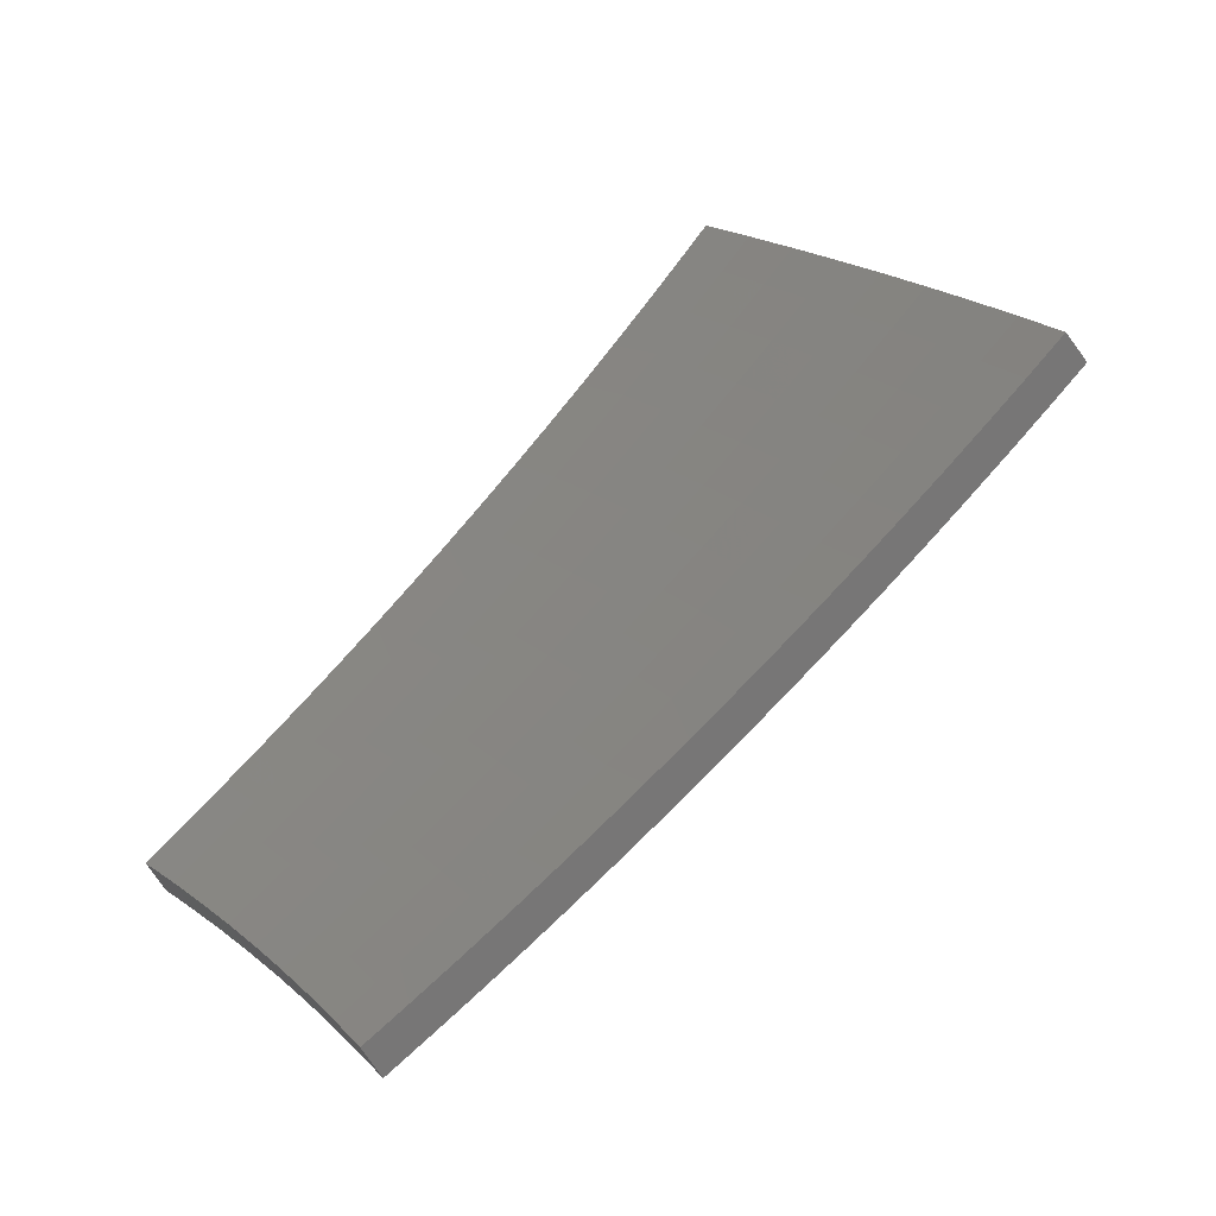
<metadata>
{"format":"stl","ext":"stl","renderer":"f3d","projection":"perspective","resolution":1024,"background":"white","views":[{"elev":20.1,"azim":101.8,"up":"+Z"}]}
</metadata>
<code>
# stl→obj: 432 verts, 860 faces
v -4.41 3.7 -9.725
v -4.33 3.634 -9.791
v -4.287 3.76 -9.758
v -4.25 3.727 -9.79
v -4.167 3.818 -9.789
v -4.202 3.85 -9.758
v -4.082 3.907 -9.787
v -4.115 3.939 -9.758
v -3.995 3.995 -9.786
v -4.026 4.026 -9.758
v -3.907 4.081 -9.785
v -3.935 4.111 -9.758
v -3.816 4.164 -9.783
v -3.843 4.194 -9.758
v -3.724 4.246 -9.782
v -3.749 4.274 -9.758
v -3.63 4.326 -9.781
v -3.696 4.405 -9.715
v -3.762 4.484 -9.647
v -3.817 4.352 -9.692
v -3.783 4.313 -9.725
v -3.828 4.562 -9.579
v -3.884 4.429 -9.624
v -3.851 4.391 -9.658
v -3.913 4.27 -9.692
v -3.878 4.232 -9.725
v -3.971 4.148 -9.725
v -3.893 4.639 -9.509
v -3.952 4.506 -9.555
v -3.918 4.468 -9.59
v -3.982 4.345 -9.624
v -3.947 4.308 -9.658
v -4.042 4.223 -9.658
v -4.007 4.185 -9.692
v -4.099 4.099 -9.692
v -4.063 4.063 -9.725
v -4.152 3.975 -9.725
v -3.957 4.716 -9.439
v -4.019 4.582 -9.485
v -3.985 4.544 -9.52
v -4.051 4.421 -9.555
v -4.017 4.383 -9.59
v -4.113 4.297 -9.59
v -4.078 4.26 -9.624
v -4.172 4.172 -9.624
v -4.136 4.135 -9.658
v -4.227 4.046 -9.658
v -4.19 4.011 -9.692
v -4.278 3.92 -9.692
v -4.24 3.885 -9.725
v -4.326 3.794 -9.725
v -4.021 4.793 -9.367
v -4.085 4.658 -9.413
v -4.052 4.62 -9.449
v -4.12 4.496 -9.485
v -4.085 4.458 -9.52
v -4.184 4.37 -9.52
v -4.149 4.333 -9.555
v -4.244 4.244 -9.555
v -4.208 4.208 -9.59
v -4.301 4.117 -9.59
v -4.264 4.082 -9.624
v -4.354 3.99 -9.624
v -4.316 3.955 -9.658
v -4.404 3.862 -9.658
v -4.365 3.828 -9.692
v -4.489 3.767 -9.658
v -4.085 4.868 -9.294
v -4.151 4.733 -9.34
v -4.118 4.696 -9.377
v -4.188 4.57 -9.413
v -4.154 4.533 -9.449
v -4.254 4.443 -9.449
v -4.219 4.407 -9.485
v -4.316 4.316 -9.485
v -4.28 4.28 -9.52
v -4.375 4.188 -9.52
v -4.338 4.153 -9.555
v -4.43 4.059 -9.555
v -4.392 4.024 -9.59
v -4.481 3.93 -9.59
v -4.442 3.896 -9.624
v -4.567 3.832 -9.59
v -4.148 4.943 -9.22
v -4.217 4.808 -9.266
v -4.184 4.771 -9.303
v -4.255 4.644 -9.34
v -4.222 4.607 -9.377
v -4.323 4.516 -9.377
v -4.289 4.48 -9.413
v -4.388 4.387 -9.413
v -4.352 4.352 -9.449
v -4.448 4.258 -9.449
v -4.411 4.223 -9.485
v -4.505 4.128 -9.485
v -4.467 4.093 -9.52
v -4.558 3.997 -9.52
v -4.519 3.963 -9.555
v -4.645 3.898 -9.521
v -4.21 5.018 -9.144
v -4.282 4.882 -9.191
v -4.249 4.845 -9.228
v -4.323 4.717 -9.266
v -4.289 4.681 -9.303
v -4.392 4.588 -9.303
v -4.358 4.552 -9.34
v -4.458 4.458 -9.34
v -4.423 4.423 -9.377
v -4.521 4.327 -9.377
v -4.484 4.293 -9.413
v -4.579 4.196 -9.413
v -4.542 4.162 -9.449
v -4.634 4.064 -9.449
v -4.596 4.03 -9.485
v -4.722 3.962 -9.45
v -4.272 5.091 -9.068
v -4.378 4.993 -9.075
v -4.314 4.919 -9.153
v -4.389 4.79 -9.191
v -4.356 4.754 -9.228
v -4.461 4.66 -9.228
v -4.427 4.624 -9.266
v -4.529 4.529 -9.266
v -4.494 4.493 -9.303
v -4.593 4.397 -9.303
v -4.557 4.362 -9.34
v -4.653 4.264 -9.34
v -4.616 4.23 -9.377
v -4.71 4.13 -9.377
v -4.672 4.097 -9.413
v -4.799 4.027 -9.379
v -4.442 5.065 -8.997
v -4.334 5.164 -8.991
v -4.506 5.138 -8.918
v -4.394 5.237 -8.912
v -4.569 5.209 -8.837
v -4.455 5.309 -8.833
v -4.631 5.28 -8.755
v -4.514 5.38 -8.752
v -4.693 5.351 -8.672
v -4.573 5.45 -8.671
v -4.752 5.419 -8.59
v -4.632 5.52 -8.588
v -4.871 5.315 -8.592
v -4.811 5.25 -8.672
v -4.747 5.181 -8.755
v -4.862 5.078 -8.755
v -4.796 5.01 -8.837
v -4.907 4.907 -8.837
v -4.839 4.839 -8.918
v -4.946 4.735 -8.918
v -4.877 4.668 -8.997
v -4.98 4.563 -8.997
v -4.908 4.497 -9.075
v -5.008 4.391 -9.075
v -4.934 4.327 -9.153
v -5.099 4.279 -9.081
v -5.025 4.216 -9.157
v -4.987 5.209 -8.593
v -4.926 5.146 -8.672
v -4.974 4.973 -8.755
v -5.015 4.801 -8.837
v -5.051 4.628 -8.918
v -5.081 4.455 -8.997
v -5.172 4.34 -9.004
v -5.1 5.1 -8.595
v -5.04 5.04 -8.672
v -5.084 4.866 -8.755
v -5.121 4.693 -8.837
v -5.153 4.519 -8.918
v -5.245 4.401 -8.926
v -5.211 4.988 -8.597
v -5.151 4.931 -8.672
v -5.191 4.757 -8.755
v -5.225 4.582 -8.837
v -5.317 4.462 -8.847
v -5.32 4.875 -8.599
v -5.26 4.82 -8.672
v -5.296 4.645 -8.755
v -5.389 4.522 -8.767
v -5.426 4.758 -8.601
v -5.367 4.706 -8.672
v -5.46 4.581 -8.685
v -5.53 4.64 -8.603
v -4.897 4.294 -9.191
v -4.95 4.154 -9.232
v -4.86 4.262 -9.228
v -4.822 4.229 -9.266
v -4.763 4.365 -9.228
v -4.727 4.331 -9.266
v -4.665 4.465 -9.228
v -4.629 4.431 -9.266
v -4.564 4.564 -9.228
v -4.875 4.09 -9.306
v -4.785 4.196 -9.303
v -4.69 4.297 -9.303
v -4.747 4.163 -9.34
v -4.8 4.398 -9.191
v -4.7 4.499 -9.191
v -4.599 4.599 -9.191
v -4.495 4.695 -9.191
v -4.836 4.431 -9.153
v -4.736 4.533 -9.153
v -4.634 4.633 -9.153
v -4.529 4.731 -9.153
v -4.423 4.826 -9.153
v -4.807 4.601 -9.075
v -4.771 4.771 -8.997
v -4.73 4.941 -8.918
v -4.683 5.111 -8.837
v -4.703 4.702 -9.075
v -4.597 4.801 -9.075
v -4.489 4.898 -9.075
v -4.664 4.872 -8.997
v -4.619 5.041 -8.918
v -4.554 4.97 -8.997
v -3.659 4.36 -9.859
v -3.726 4.44 -9.792
v -3.792 4.52 -9.724
v -3.858 4.598 -9.655
v -3.924 4.676 -9.585
v -3.989 4.754 -9.514
v -4.054 4.831 -9.442
v -4.118 4.907 -9.368
v -4.181 4.983 -9.293
v -4.244 5.058 -9.218
v -4.306 5.132 -9.141
v -4.368 5.206 -9.063
v -4.43 5.279 -8.984
v -4.49 5.351 -8.904
v -4.551 5.423 -8.823
v -4.61 5.494 -8.74
v -4.669 5.565 -8.657
v -3.779 4.308 -9.836
v -3.754 4.28 -9.86
v -3.874 4.227 -9.836
v -3.847 4.198 -9.861
v -3.967 4.144 -9.836
v -3.938 4.113 -9.863
v -4.058 4.058 -9.836
v -4.027 4.027 -9.864
v -4.148 3.971 -9.836
v -4.114 3.939 -9.865
v -4.236 3.881 -9.836
v -4.2 3.848 -9.867
v -4.321 3.79 -9.836
v -4.283 3.756 -9.868
v -4.365 3.663 -9.869
v -4.445 3.73 -9.803
v -4.361 3.824 -9.803
v -4.274 3.916 -9.803
v -4.312 3.952 -9.769
v -4.223 4.043 -9.769
v -4.261 4.079 -9.735
v -4.169 4.168 -9.735
v -4.205 4.205 -9.701
v -4.111 4.294 -9.701
v -4.146 4.331 -9.666
v -4.049 4.418 -9.666
v -4.083 4.456 -9.631
v -3.983 4.542 -9.631
v -4.017 4.58 -9.596
v -4.051 4.619 -9.56
v -4.084 4.657 -9.524
v -4.118 4.695 -9.488
v -4.187 4.569 -9.524
v -4.221 4.607 -9.488
v -4.288 4.479 -9.524
v -4.323 4.516 -9.488
v -4.387 4.386 -9.524
v -4.423 4.422 -9.488
v -4.484 4.292 -9.524
v -4.52 4.327 -9.488
v -4.578 4.195 -9.524
v -4.616 4.229 -9.488
v -4.671 4.096 -9.524
v -4.709 4.13 -9.488
v -4.76 3.994 -9.526
v -4.837 4.059 -9.454
v -4.4 3.858 -9.769
v -4.525 3.797 -9.735
v -4.439 3.893 -9.735
v -4.478 3.927 -9.701
v -4.389 4.022 -9.701
v -4.427 4.057 -9.666
v -4.335 4.15 -9.666
v -4.373 4.186 -9.631
v -4.278 4.278 -9.631
v -4.314 4.314 -9.596
v -4.217 4.405 -9.596
v -4.253 4.442 -9.56
v -4.153 4.532 -9.56
v -4.604 3.863 -9.667
v -4.517 3.961 -9.666
v -4.465 4.091 -9.631
v -4.41 4.221 -9.596
v -4.351 4.35 -9.56
v -4.555 3.995 -9.631
v -4.682 3.929 -9.597
v -4.594 4.029 -9.596
v -4.633 4.063 -9.56
v -4.541 4.161 -9.56
v -4.914 4.123 -9.38
v -4.785 4.197 -9.415
v -4.747 4.163 -9.452
v -4.653 4.264 -9.452
v -4.557 4.362 -9.452
v -4.458 4.458 -9.452
v -4.358 4.552 -9.452
v -4.255 4.644 -9.452
v -4.151 4.733 -9.452
v -4.99 4.187 -9.306
v -4.861 4.263 -9.34
v -4.823 4.23 -9.378
v -4.728 4.332 -9.378
v -4.69 4.298 -9.415
v -4.63 4.432 -9.378
v -4.593 4.397 -9.415
v -4.53 4.529 -9.378
v -4.494 4.494 -9.415
v -4.428 4.625 -9.378
v -4.393 4.589 -9.415
v -4.323 4.718 -9.378
v -4.29 4.681 -9.415
v -4.217 4.809 -9.378
v -4.184 4.771 -9.415
v -5.065 4.25 -9.231
v -4.936 4.329 -9.264
v -4.899 4.296 -9.302
v -4.801 4.399 -9.302
v -4.765 4.366 -9.34
v -4.702 4.501 -9.302
v -4.666 4.466 -9.34
v -4.6 4.6 -9.302
v -4.565 4.565 -9.34
v -4.497 4.697 -9.302
v -4.462 4.661 -9.34
v -4.391 4.792 -9.302
v -4.357 4.755 -9.34
v -4.283 4.884 -9.302
v -4.25 4.847 -9.34
v -4.973 4.361 -9.226
v -5.14 4.313 -9.154
v -5.048 4.427 -9.148
v -5.214 4.375 -9.076
v -5.121 4.491 -9.069
v -5.287 4.436 -8.998
v -5.194 4.555 -8.989
v -5.36 4.497 -8.918
v -5.267 4.619 -8.908
v -5.432 4.558 -8.837
v -5.339 4.682 -8.825
v -5.503 4.618 -8.755
v -5.41 4.744 -8.742
v -5.574 4.677 -8.672
v -5.47 4.797 -8.67
v -5.302 4.859 -8.742
v -5.363 4.914 -8.668
v -5.193 4.971 -8.742
v -5.253 5.028 -8.666
v -5.08 5.08 -8.742
v -5.141 5.141 -8.664
v -4.966 5.187 -8.742
v -5.027 5.25 -8.662
v -4.849 5.292 -8.742
v -4.91 5.358 -8.661
v -4.73 5.394 -8.742
v -4.791 5.462 -8.659
v -4.668 5.323 -8.825
v -4.785 5.222 -8.825
v -4.721 5.152 -8.908
v -4.835 5.05 -8.908
v -4.768 4.981 -8.989
v -4.878 4.878 -8.989
v -4.81 4.809 -9.069
v -4.916 4.705 -9.069
v -4.845 4.638 -9.148
v -4.947 4.533 -9.148
v -4.875 4.467 -9.226
v -4.605 5.251 -8.908
v -4.656 5.081 -8.989
v -4.701 4.911 -9.069
v -4.74 4.74 -9.148
v -4.774 4.57 -9.226
v -4.838 4.433 -9.264
v -4.542 5.179 -8.989
v -4.591 5.01 -9.069
v -4.634 4.84 -9.148
v -4.671 4.67 -9.226
v -4.738 4.535 -9.264
v -4.478 5.106 -9.069
v -4.525 4.937 -9.148
v -4.565 4.769 -9.226
v -4.636 4.635 -9.264
v -4.414 5.033 -9.148
v -4.458 4.865 -9.226
v -4.531 4.733 -9.264
v -4.349 4.959 -9.226
v -4.425 4.828 -9.264
v -4.316 4.921 -9.264
v -3.949 4.503 -9.666
v -4.014 4.38 -9.701
v -4.075 4.256 -9.735
v -4.132 4.132 -9.769
v -4.186 4.007 -9.803
v -3.915 4.465 -9.701
v -3.881 4.426 -9.735
v -3.847 4.387 -9.769
v -3.944 4.304 -9.769
v -3.909 4.266 -9.803
v -4.003 4.181 -9.803
v -3.813 4.348 -9.803
v -3.979 4.342 -9.735
v -4.039 4.219 -9.769
v -4.095 4.095 -9.803
v -4.118 4.494 -9.596
v -4.182 4.368 -9.631
v -4.242 4.242 -9.666
v -4.298 4.114 -9.701
v -4.351 3.987 -9.735
v -4.901 5.119 -8.825
v -4.946 4.946 -8.908
v -4.986 4.773 -8.989
v -5.02 4.599 -9.069
v -5.014 5.013 -8.825
v -5.124 4.905 -8.825
v -5.233 4.795 -8.825
v -4.447 4.257 -9.56
v -4.503 4.126 -9.596
v -5.055 4.839 -8.908
v -5.091 4.665 -8.989
v -5.162 4.73 -8.908
f 1 2 3
f 3 2 4
f 3 4 5
f 3 5 6
f 6 5 7
f 6 7 8
f 8 7 9
f 8 9 10
f 10 9 11
f 10 11 12
f 12 11 13
f 12 13 14
f 14 13 15
f 14 15 16
f 16 15 17
f 16 17 18
f 19 20 18
f 18 20 21
f 18 21 16
f 16 21 14
f 22 23 19
f 19 23 24
f 19 24 20
f 20 24 25
f 20 25 26
f 26 25 27
f 26 27 12
f 12 27 10
f 28 29 22
f 22 29 30
f 22 30 23
f 23 30 31
f 23 31 32
f 32 31 33
f 32 33 34
f 34 33 35
f 34 35 36
f 36 35 37
f 36 37 8
f 8 37 6
f 38 39 28
f 28 39 40
f 28 40 29
f 29 40 41
f 29 41 42
f 42 41 43
f 42 43 44
f 44 43 45
f 44 45 46
f 46 45 47
f 46 47 48
f 48 47 49
f 48 49 50
f 50 49 51
f 50 51 3
f 3 51 1
f 52 53 38
f 38 53 54
f 38 54 39
f 39 54 55
f 39 55 56
f 56 55 57
f 56 57 58
f 58 57 59
f 58 59 60
f 60 59 61
f 60 61 62
f 62 61 63
f 62 63 64
f 64 63 65
f 64 65 66
f 66 65 67
f 66 67 1
f 68 69 52
f 52 69 70
f 52 70 53
f 53 70 71
f 53 71 72
f 72 71 73
f 72 73 74
f 74 73 75
f 74 75 76
f 76 75 77
f 76 77 78
f 78 77 79
f 78 79 80
f 80 79 81
f 80 81 82
f 82 81 83
f 82 83 67
f 84 85 68
f 68 85 86
f 68 86 69
f 69 86 87
f 69 87 88
f 88 87 89
f 88 89 90
f 90 89 91
f 90 91 92
f 92 91 93
f 92 93 94
f 94 93 95
f 94 95 96
f 96 95 97
f 96 97 98
f 98 97 99
f 98 99 83
f 100 101 84
f 84 101 102
f 84 102 85
f 85 102 103
f 85 103 104
f 104 103 105
f 104 105 106
f 106 105 107
f 106 107 108
f 108 107 109
f 108 109 110
f 110 109 111
f 110 111 112
f 112 111 113
f 112 113 114
f 114 113 115
f 114 115 99
f 116 117 100
f 100 117 118
f 100 118 101
f 101 118 119
f 101 119 120
f 120 119 121
f 120 121 122
f 122 121 123
f 122 123 124
f 124 123 125
f 124 125 126
f 126 125 127
f 126 127 128
f 128 127 129
f 128 129 130
f 130 129 131
f 130 131 115
f 117 116 132
f 132 116 133
f 132 133 134
f 134 133 135
f 134 135 136
f 136 135 137
f 136 137 138
f 138 137 139
f 138 139 140
f 140 139 141
f 140 141 142
f 142 141 143
f 142 144 140
f 140 144 145
f 140 145 146
f 146 145 147
f 146 147 148
f 148 147 149
f 148 149 150
f 150 149 151
f 150 151 152
f 152 151 153
f 152 153 154
f 154 153 155
f 154 155 156
f 156 155 157
f 156 157 158
f 144 159 145
f 145 159 160
f 145 160 147
f 147 160 161
f 147 161 149
f 149 161 162
f 149 162 151
f 151 162 163
f 151 163 153
f 153 163 164
f 153 164 155
f 155 164 165
f 155 165 157
f 159 166 160
f 160 166 167
f 160 167 161
f 161 167 168
f 161 168 162
f 162 168 169
f 162 169 163
f 163 169 170
f 163 170 164
f 164 170 171
f 164 171 165
f 166 172 167
f 167 172 173
f 167 173 168
f 168 173 174
f 168 174 169
f 169 174 175
f 169 175 170
f 170 175 176
f 170 176 171
f 172 177 173
f 173 177 178
f 173 178 174
f 174 178 179
f 174 179 175
f 175 179 180
f 175 180 176
f 177 181 178
f 178 181 182
f 178 182 179
f 179 182 183
f 179 183 180
f 181 184 182
f 182 184 183
f 156 158 185
f 185 158 186
f 185 186 187
f 187 186 188
f 187 188 189
f 189 188 190
f 189 190 191
f 191 190 192
f 191 192 193
f 193 192 123
f 193 123 121
f 186 194 188
f 188 194 195
f 188 195 190
f 190 195 196
f 190 196 192
f 192 196 125
f 192 125 123
f 195 194 197
f 197 194 131
f 197 131 129
f 26 12 14
f 36 8 10
f 50 3 6
f 66 1 51
f 82 67 65
f 64 66 49
f 49 66 51
f 98 83 81
f 80 82 63
f 63 82 65
f 114 99 97
f 96 98 79
f 79 98 81
f 130 115 113
f 112 114 95
f 95 114 97
f 128 130 111
f 111 130 113
f 196 195 197
f 196 197 127
f 127 197 129
f 185 187 198
f 198 187 189
f 198 189 199
f 199 189 191
f 199 191 200
f 200 191 193
f 200 193 201
f 201 193 121
f 201 121 119
f 156 185 202
f 202 185 198
f 202 198 203
f 203 198 199
f 203 199 204
f 204 199 200
f 204 200 205
f 205 200 201
f 205 201 206
f 206 201 119
f 206 119 118
f 48 50 37
f 37 50 6
f 62 64 47
f 47 64 49
f 78 80 61
f 61 80 63
f 94 96 77
f 77 96 79
f 110 112 93
f 93 112 95
f 126 128 109
f 109 128 111
f 125 196 127
f 156 202 154
f 154 202 207
f 154 207 152
f 152 207 208
f 152 208 150
f 150 208 209
f 150 209 148
f 148 209 210
f 148 210 146
f 146 210 138
f 146 138 140
f 207 202 203
f 46 48 35
f 35 48 37
f 60 62 45
f 45 62 47
f 76 78 59
f 59 78 61
f 92 94 75
f 75 94 77
f 108 110 91
f 91 110 93
f 124 126 107
f 107 126 109
f 207 203 211
f 211 203 204
f 211 204 212
f 212 204 205
f 212 205 213
f 213 205 206
f 213 206 117
f 117 206 118
f 34 36 27
f 27 36 10
f 44 46 33
f 33 46 35
f 58 60 43
f 43 60 45
f 74 76 57
f 57 76 59
f 90 92 73
f 73 92 75
f 106 108 89
f 89 108 91
f 122 124 105
f 105 124 107
f 207 211 208
f 208 211 214
f 208 214 209
f 209 214 215
f 209 215 210
f 210 215 136
f 210 136 138
f 214 211 212
f 32 34 25
f 25 34 27
f 42 44 31
f 31 44 33
f 56 58 41
f 41 58 43
f 72 74 55
f 55 74 57
f 88 90 71
f 71 90 73
f 104 106 87
f 87 106 89
f 120 122 103
f 103 122 105
f 214 212 216
f 216 212 213
f 216 213 132
f 132 213 117
f 20 26 21
f 21 26 14
f 23 32 24
f 24 32 25
f 29 42 30
f 30 42 31
f 39 56 40
f 40 56 41
f 53 72 54
f 54 72 55
f 69 88 70
f 70 88 71
f 85 104 86
f 86 104 87
f 101 120 102
f 102 120 103
f 214 216 215
f 215 216 134
f 215 134 136
f 134 216 132
f 217 218 17
f 17 218 18
f 18 218 219
f 18 219 19
f 19 219 220
f 19 220 22
f 22 220 221
f 22 221 28
f 28 221 222
f 28 222 38
f 38 222 223
f 38 223 52
f 52 223 224
f 52 224 68
f 68 224 225
f 68 225 84
f 84 225 226
f 84 226 100
f 100 226 227
f 100 227 116
f 116 227 228
f 116 228 133
f 133 228 229
f 133 229 135
f 135 229 230
f 135 230 137
f 137 230 231
f 137 231 139
f 139 231 232
f 139 232 141
f 141 232 233
f 141 233 143
f 218 217 234
f 234 217 235
f 234 235 236
f 236 235 237
f 236 237 238
f 238 237 239
f 238 239 240
f 240 239 241
f 240 241 242
f 242 241 243
f 242 243 244
f 244 243 245
f 244 245 246
f 246 245 247
f 246 247 248
f 248 249 246
f 246 249 250
f 246 250 251
f 251 250 252
f 251 252 253
f 253 252 254
f 253 254 255
f 255 254 256
f 255 256 257
f 257 256 258
f 257 258 259
f 259 258 260
f 259 260 261
f 261 260 262
f 261 262 221
f 221 262 263
f 221 263 222
f 222 263 264
f 222 264 265
f 265 264 266
f 265 266 267
f 267 266 268
f 267 268 269
f 269 268 270
f 269 270 271
f 271 270 272
f 271 272 273
f 273 272 274
f 273 274 275
f 275 274 276
f 275 276 277
f 277 276 278
f 277 278 279
f 250 249 280
f 280 249 281
f 280 281 282
f 282 281 283
f 282 283 284
f 284 283 285
f 284 285 286
f 286 285 287
f 286 287 288
f 288 287 289
f 288 289 290
f 290 289 291
f 290 291 292
f 292 291 266
f 292 266 264
f 281 293 283
f 283 293 294
f 283 294 285
f 285 294 295
f 285 295 287
f 287 295 296
f 287 296 289
f 289 296 297
f 289 297 291
f 291 297 268
f 291 268 266
f 294 293 298
f 298 293 299
f 298 299 300
f 300 299 301
f 300 301 302
f 302 301 274
f 302 274 272
f 299 278 301
f 301 278 276
f 301 276 274
f 303 304 279
f 279 304 305
f 279 305 277
f 277 305 306
f 277 306 275
f 275 306 307
f 275 307 273
f 273 307 308
f 273 308 271
f 271 308 309
f 271 309 269
f 269 309 310
f 269 310 267
f 267 310 311
f 267 311 265
f 265 311 223
f 265 223 222
f 312 313 303
f 303 313 314
f 303 314 304
f 304 314 315
f 304 315 316
f 316 315 317
f 316 317 318
f 318 317 319
f 318 319 320
f 320 319 321
f 320 321 322
f 322 321 323
f 322 323 324
f 324 323 325
f 324 325 326
f 326 325 224
f 326 224 223
f 327 328 312
f 312 328 329
f 312 329 313
f 313 329 330
f 313 330 331
f 331 330 332
f 331 332 333
f 333 332 334
f 333 334 335
f 335 334 336
f 335 336 337
f 337 336 338
f 337 338 339
f 339 338 340
f 339 340 341
f 341 340 225
f 341 225 224
f 328 327 342
f 342 327 343
f 342 343 344
f 344 343 345
f 344 345 346
f 346 345 347
f 346 347 348
f 348 347 349
f 348 349 350
f 350 349 351
f 350 351 352
f 352 351 353
f 352 353 354
f 354 353 355
f 354 355 356
f 354 356 357
f 357 356 358
f 357 358 359
f 359 358 360
f 359 360 361
f 361 360 362
f 361 362 363
f 363 362 364
f 363 364 365
f 365 364 366
f 365 366 367
f 367 366 368
f 367 368 232
f 232 368 233
f 232 231 367
f 367 231 369
f 367 369 370
f 370 369 371
f 370 371 372
f 372 371 373
f 372 373 374
f 374 373 375
f 374 375 376
f 376 375 377
f 376 377 378
f 378 377 379
f 378 379 342
f 342 379 328
f 231 230 369
f 369 230 380
f 369 380 371
f 371 380 381
f 371 381 373
f 373 381 382
f 373 382 375
f 375 382 383
f 375 383 377
f 377 383 384
f 377 384 379
f 379 384 385
f 379 385 328
f 328 385 329
f 230 229 380
f 380 229 386
f 380 386 381
f 381 386 387
f 381 387 382
f 382 387 388
f 382 388 383
f 383 388 389
f 383 389 384
f 384 389 390
f 384 390 385
f 385 390 330
f 385 330 329
f 229 228 386
f 386 228 391
f 386 391 387
f 387 391 392
f 387 392 388
f 388 392 393
f 388 393 389
f 389 393 394
f 389 394 390
f 390 394 332
f 390 332 330
f 228 227 391
f 391 227 395
f 391 395 392
f 392 395 396
f 392 396 393
f 393 396 397
f 393 397 394
f 394 397 334
f 394 334 332
f 227 226 395
f 395 226 398
f 395 398 396
f 396 398 399
f 396 399 397
f 397 399 336
f 397 336 334
f 398 226 400
f 400 226 225
f 400 225 340
f 221 220 261
f 261 220 401
f 261 401 259
f 259 401 402
f 259 402 257
f 257 402 403
f 257 403 255
f 255 403 404
f 255 404 253
f 253 404 405
f 253 405 251
f 251 405 244
f 251 244 246
f 401 220 406
f 406 220 219
f 406 219 407
f 407 219 408
f 407 408 409
f 409 408 410
f 409 410 411
f 411 410 238
f 411 238 240
f 219 218 408
f 408 218 412
f 408 412 410
f 410 412 236
f 410 236 238
f 412 218 234
f 236 412 234
f 402 401 406
f 406 407 413
f 413 407 409
f 413 409 414
f 414 409 411
f 414 411 415
f 415 411 240
f 415 240 242
f 292 264 263
f 263 262 416
f 416 262 260
f 416 260 417
f 417 260 258
f 417 258 418
f 418 258 256
f 418 256 419
f 419 256 254
f 419 254 420
f 420 254 252
f 420 252 280
f 280 252 250
f 326 223 311
f 341 224 325
f 324 326 310
f 310 326 311
f 339 341 323
f 323 341 325
f 399 398 400
f 399 400 338
f 338 400 340
f 365 367 370
f 403 402 413
f 413 402 406
f 403 413 414
f 290 292 416
f 416 292 263
f 290 416 417
f 322 324 309
f 309 324 310
f 337 339 321
f 321 339 323
f 336 399 338
f 365 370 421
f 421 370 372
f 421 372 422
f 422 372 374
f 422 374 423
f 423 374 376
f 423 376 424
f 424 376 378
f 424 378 344
f 344 378 342
f 404 403 414
f 404 414 415
f 288 290 417
f 288 417 418
f 270 268 297
f 320 322 308
f 308 322 309
f 335 337 319
f 319 337 321
f 365 421 363
f 363 421 425
f 363 425 361
f 361 425 426
f 361 426 359
f 359 426 427
f 359 427 357
f 357 427 352
f 357 352 354
f 425 421 422
f 405 404 415
f 405 415 242
f 286 288 418
f 286 418 419
f 270 297 428
f 428 297 296
f 428 296 429
f 429 296 295
f 429 295 298
f 298 295 294
f 318 320 307
f 307 320 308
f 333 335 317
f 317 335 319
f 425 422 430
f 430 422 423
f 430 423 431
f 431 423 424
f 431 424 346
f 346 424 344
f 244 405 242
f 284 286 419
f 284 419 420
f 302 272 428
f 428 272 270
f 302 428 429
f 316 318 306
f 306 318 307
f 331 333 315
f 315 333 317
f 425 430 426
f 426 430 432
f 426 432 427
f 427 432 350
f 427 350 352
f 432 430 431
f 282 284 420
f 282 420 280
f 300 302 429
f 300 429 298
f 304 316 305
f 305 316 306
f 313 331 314
f 314 331 315
f 346 348 431
f 431 348 432
f 348 350 432
f 248 2 249
f 249 2 1
f 249 1 281
f 281 1 67
f 281 67 293
f 293 67 83
f 293 83 299
f 299 83 99
f 299 99 278
f 278 99 115
f 278 115 279
f 279 115 131
f 279 131 303
f 303 131 194
f 303 194 312
f 312 194 186
f 312 186 327
f 327 186 158
f 327 158 343
f 343 158 157
f 343 157 345
f 345 157 165
f 345 165 347
f 347 165 171
f 347 171 349
f 349 171 176
f 349 176 351
f 351 176 180
f 351 180 353
f 353 180 183
f 353 183 355
f 355 183 184
f 248 247 2
f 2 247 4
f 4 247 245
f 4 245 5
f 5 245 243
f 5 243 7
f 7 243 241
f 7 241 9
f 9 241 239
f 9 239 11
f 11 239 237
f 11 237 13
f 13 237 235
f 13 235 15
f 15 235 217
f 15 217 17
f 143 233 142
f 142 233 368
f 142 368 144
f 144 368 366
f 144 366 159
f 159 366 364
f 159 364 166
f 166 364 362
f 166 362 172
f 172 362 360
f 172 360 177
f 177 360 358
f 177 358 181
f 181 358 356
f 181 356 184
f 184 356 355

</code>
